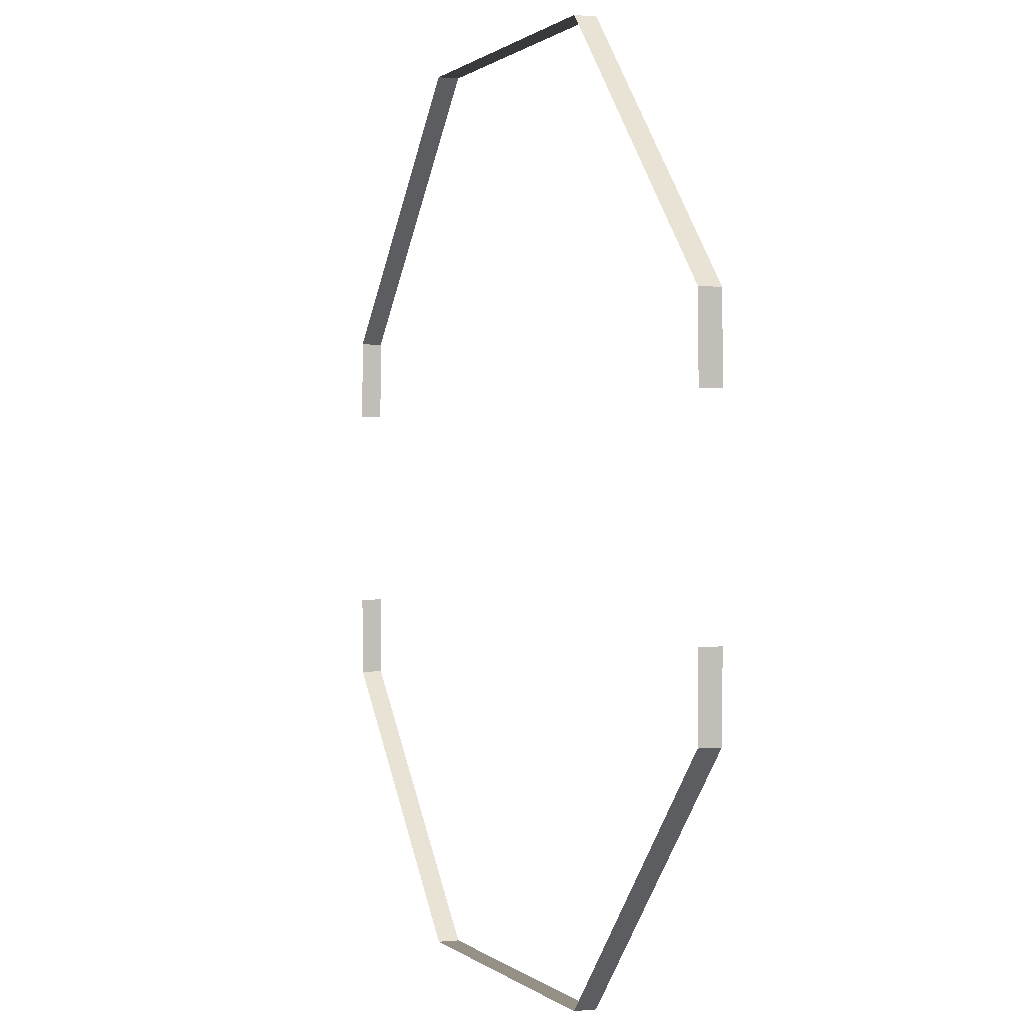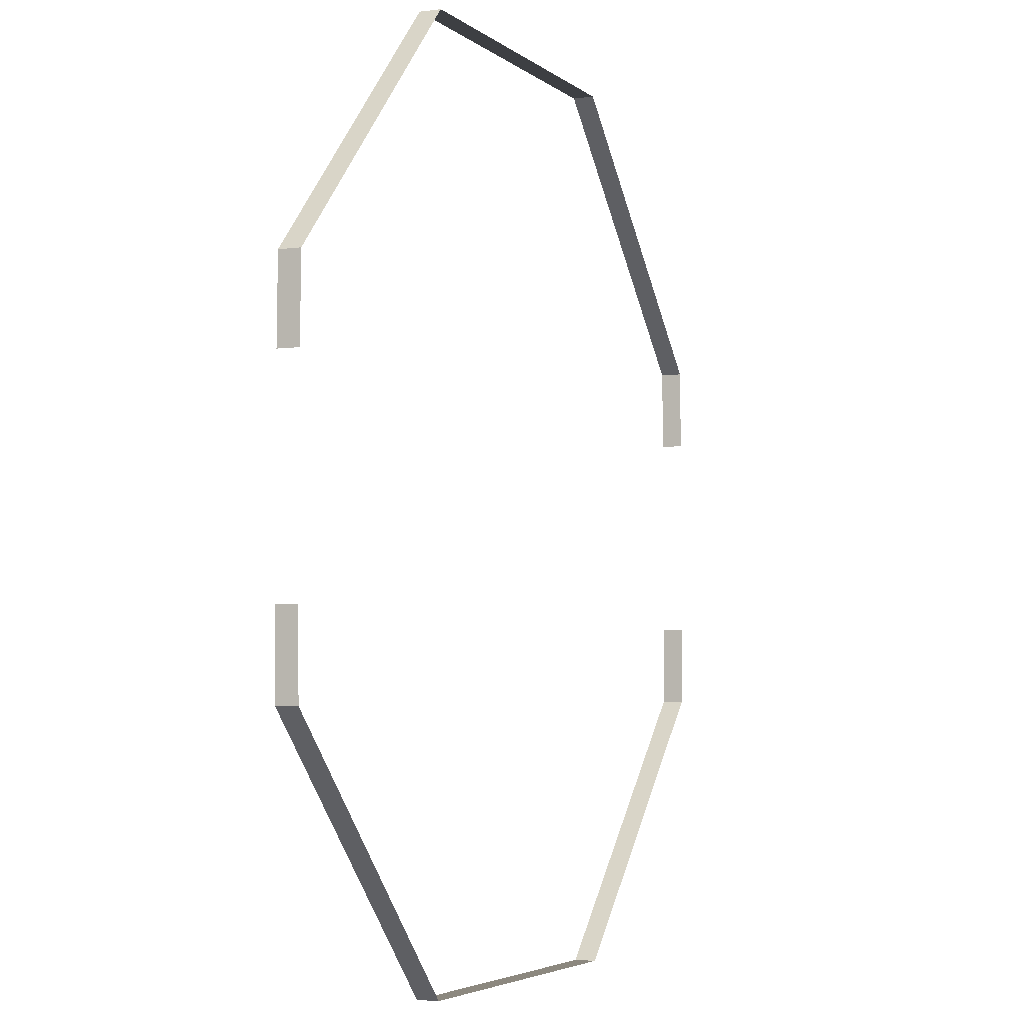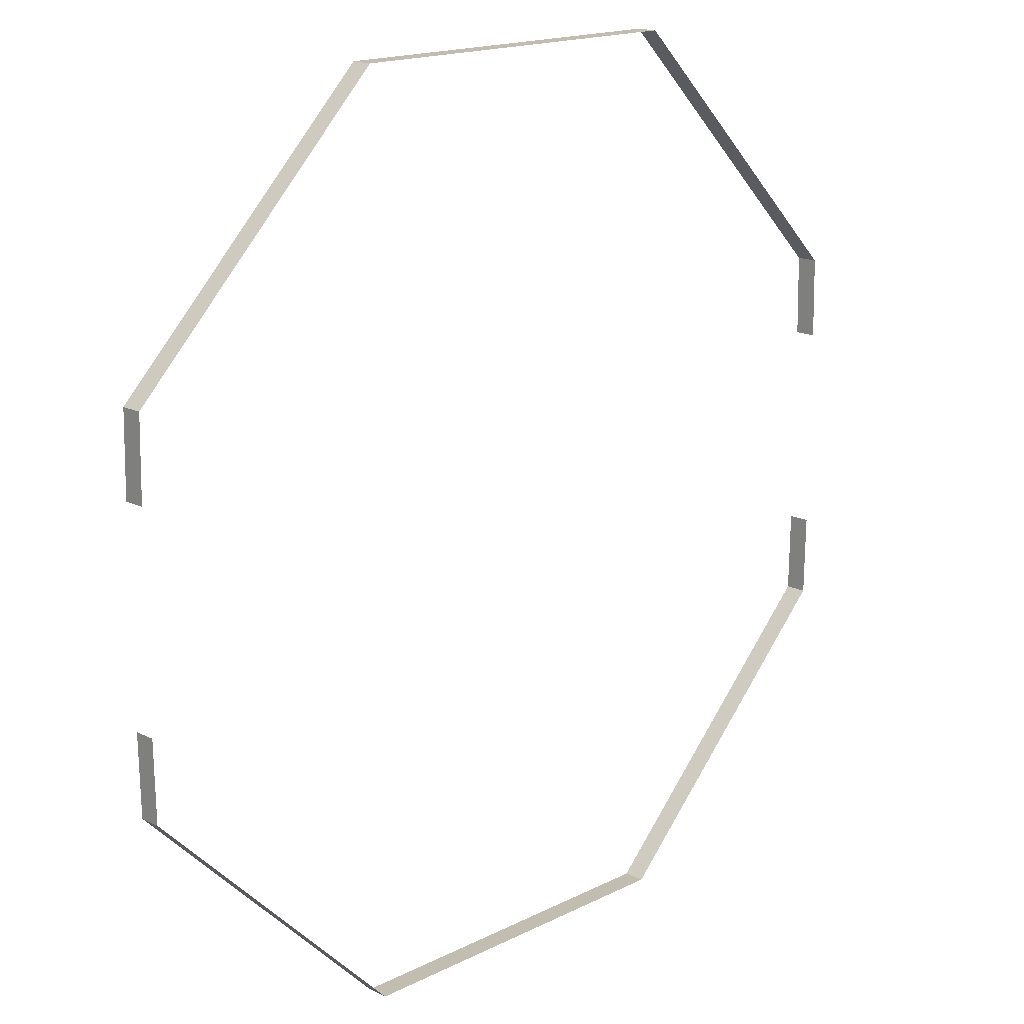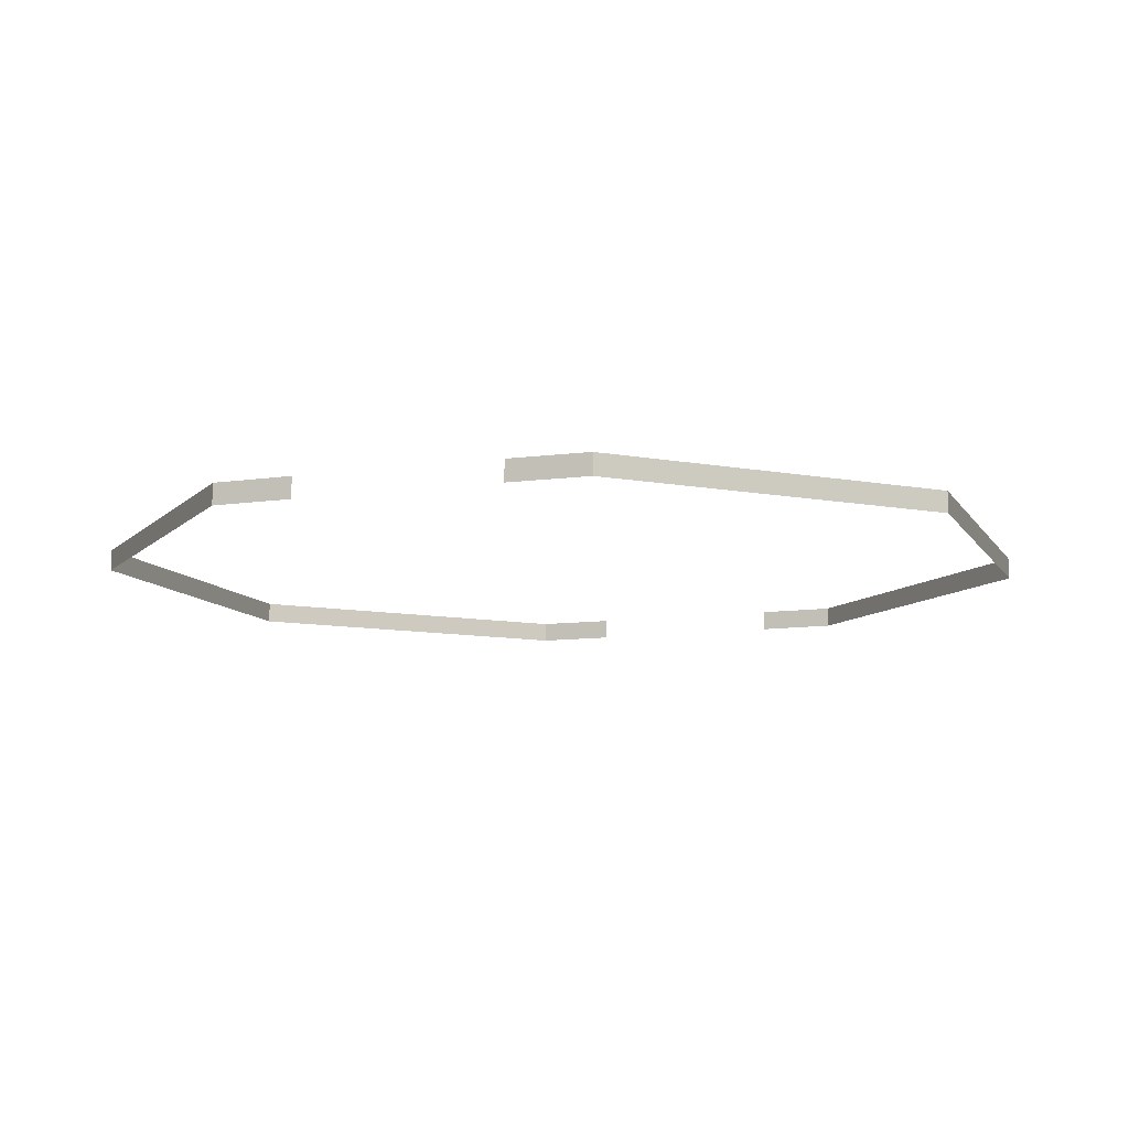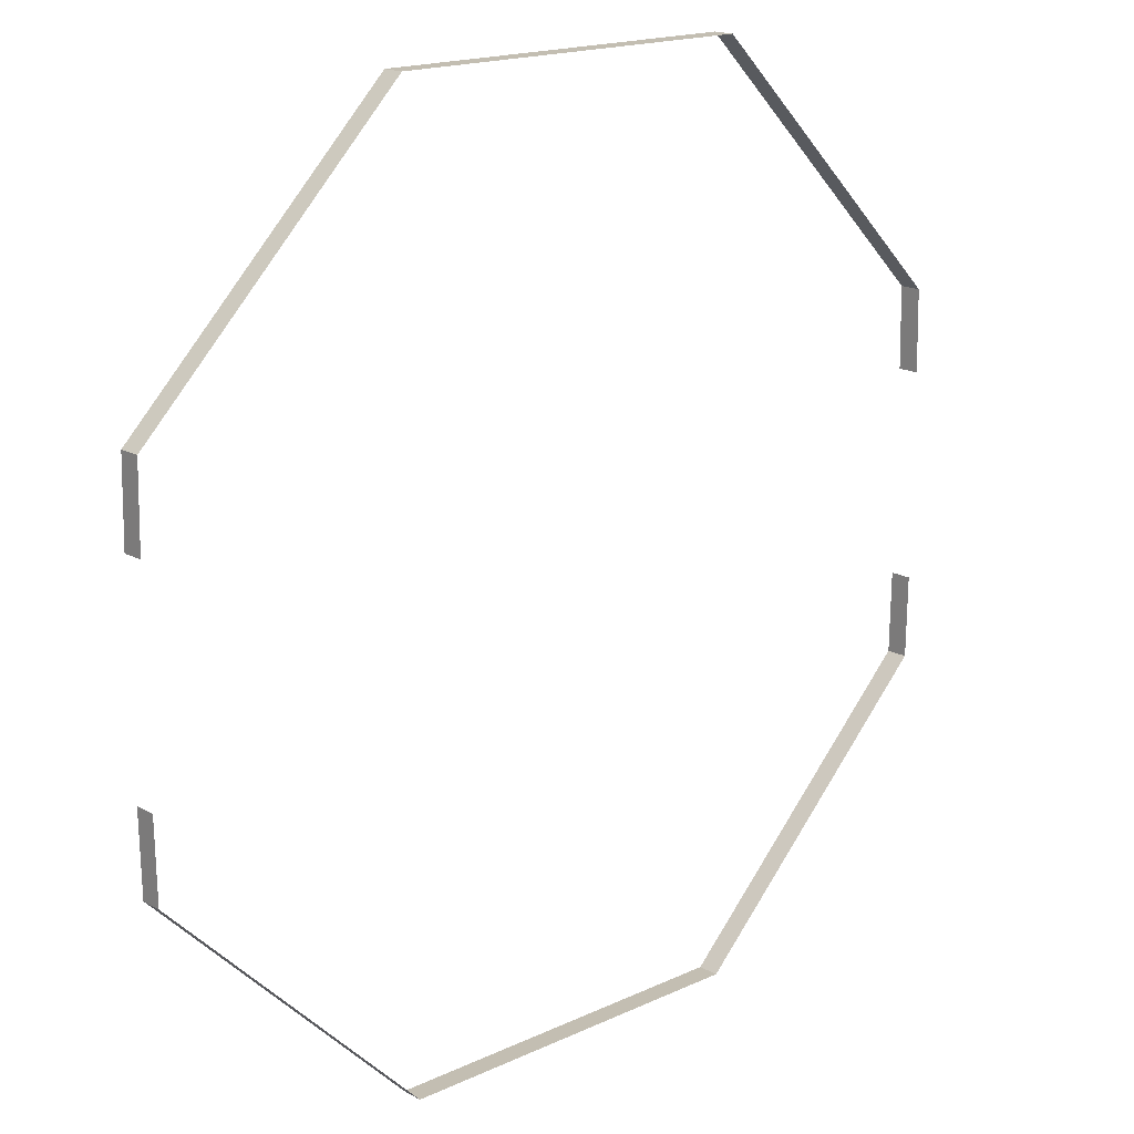
<metadata>
{"format":"obj","ext":"obj","renderer":"f3d","projection":"perspective","resolution":1024,"background":"white","views":[{"elev":0.6,"azim":-110.8,"up":"+Z"},{"elev":-4.1,"azim":113.8,"up":"+Z"},{"elev":16.9,"azim":134.7,"up":"+Z"},{"elev":-10.4,"azim":109.6,"up":"+Y"},{"elev":17.4,"azim":-42.7,"up":"+Z"}]}
</metadata>
<code>
g banner
v 0.6074 0.1441 0.1404
v 0.6074 0.1731 0.1404
v 0.6054 0.1731 0.2508
v 0.6054 0.1441 0.2508
v 0.6054 0.1441 0.2508
v 0.6054 0.1731 0.2508
v 0.2508 0.1731 0.6054
v 0.2508 0.1441 0.6054
v -0.6054 0.1441 0.2508
v -0.6054 0.1731 0.2508
v -0.6074 0.1731 0.1404
v -0.6074 0.1441 0.1404
v -0.2508 0.1441 0.6054
v -0.2508 0.1731 0.6054
v -0.6054 0.1731 0.2508
v -0.6054 0.1441 0.2508
v 0.2508 0.1441 0.6054
v 0.2508 0.1731 0.6054
v -0.2508 0.1731 0.6054
v -0.2508 0.1441 0.6054
v 0.6074 0.1441 -0.1404
v 0.6054 0.1441 -0.2508
v 0.6054 0.1731 -0.2508
v 0.6074 0.1731 -0.1404
v 0.6054 0.1441 -0.2508
v 0.2508 0.1441 -0.6054
v 0.2508 0.1731 -0.6054
v 0.6054 0.1731 -0.2508
v -0.6054 0.1441 -0.2508
v -0.6074 0.1441 -0.1404
v -0.6074 0.1731 -0.1404
v -0.6054 0.1731 -0.2508
v -0.2508 0.1441 -0.6054
v -0.6054 0.1441 -0.2508
v -0.6054 0.1731 -0.2508
v -0.2508 0.1731 -0.6054
v 0.2508 0.1441 -0.6054
v -0.2508 0.1441 -0.6054
v -0.2508 0.1731 -0.6054
v 0.2508 0.1731 -0.6054
g banner_0
f 3 2 1
f 4 3 1
f 7 6 5
f 8 7 5
f 11 10 9
f 12 11 9
f 15 14 13
f 16 15 13
f 19 18 17
f 20 19 17
f 23 22 21
f 24 23 21
f 27 26 25
f 28 27 25
f 31 30 29
f 32 31 29
f 35 34 33
f 36 35 33
f 39 38 37
f 40 39 37

</code>
